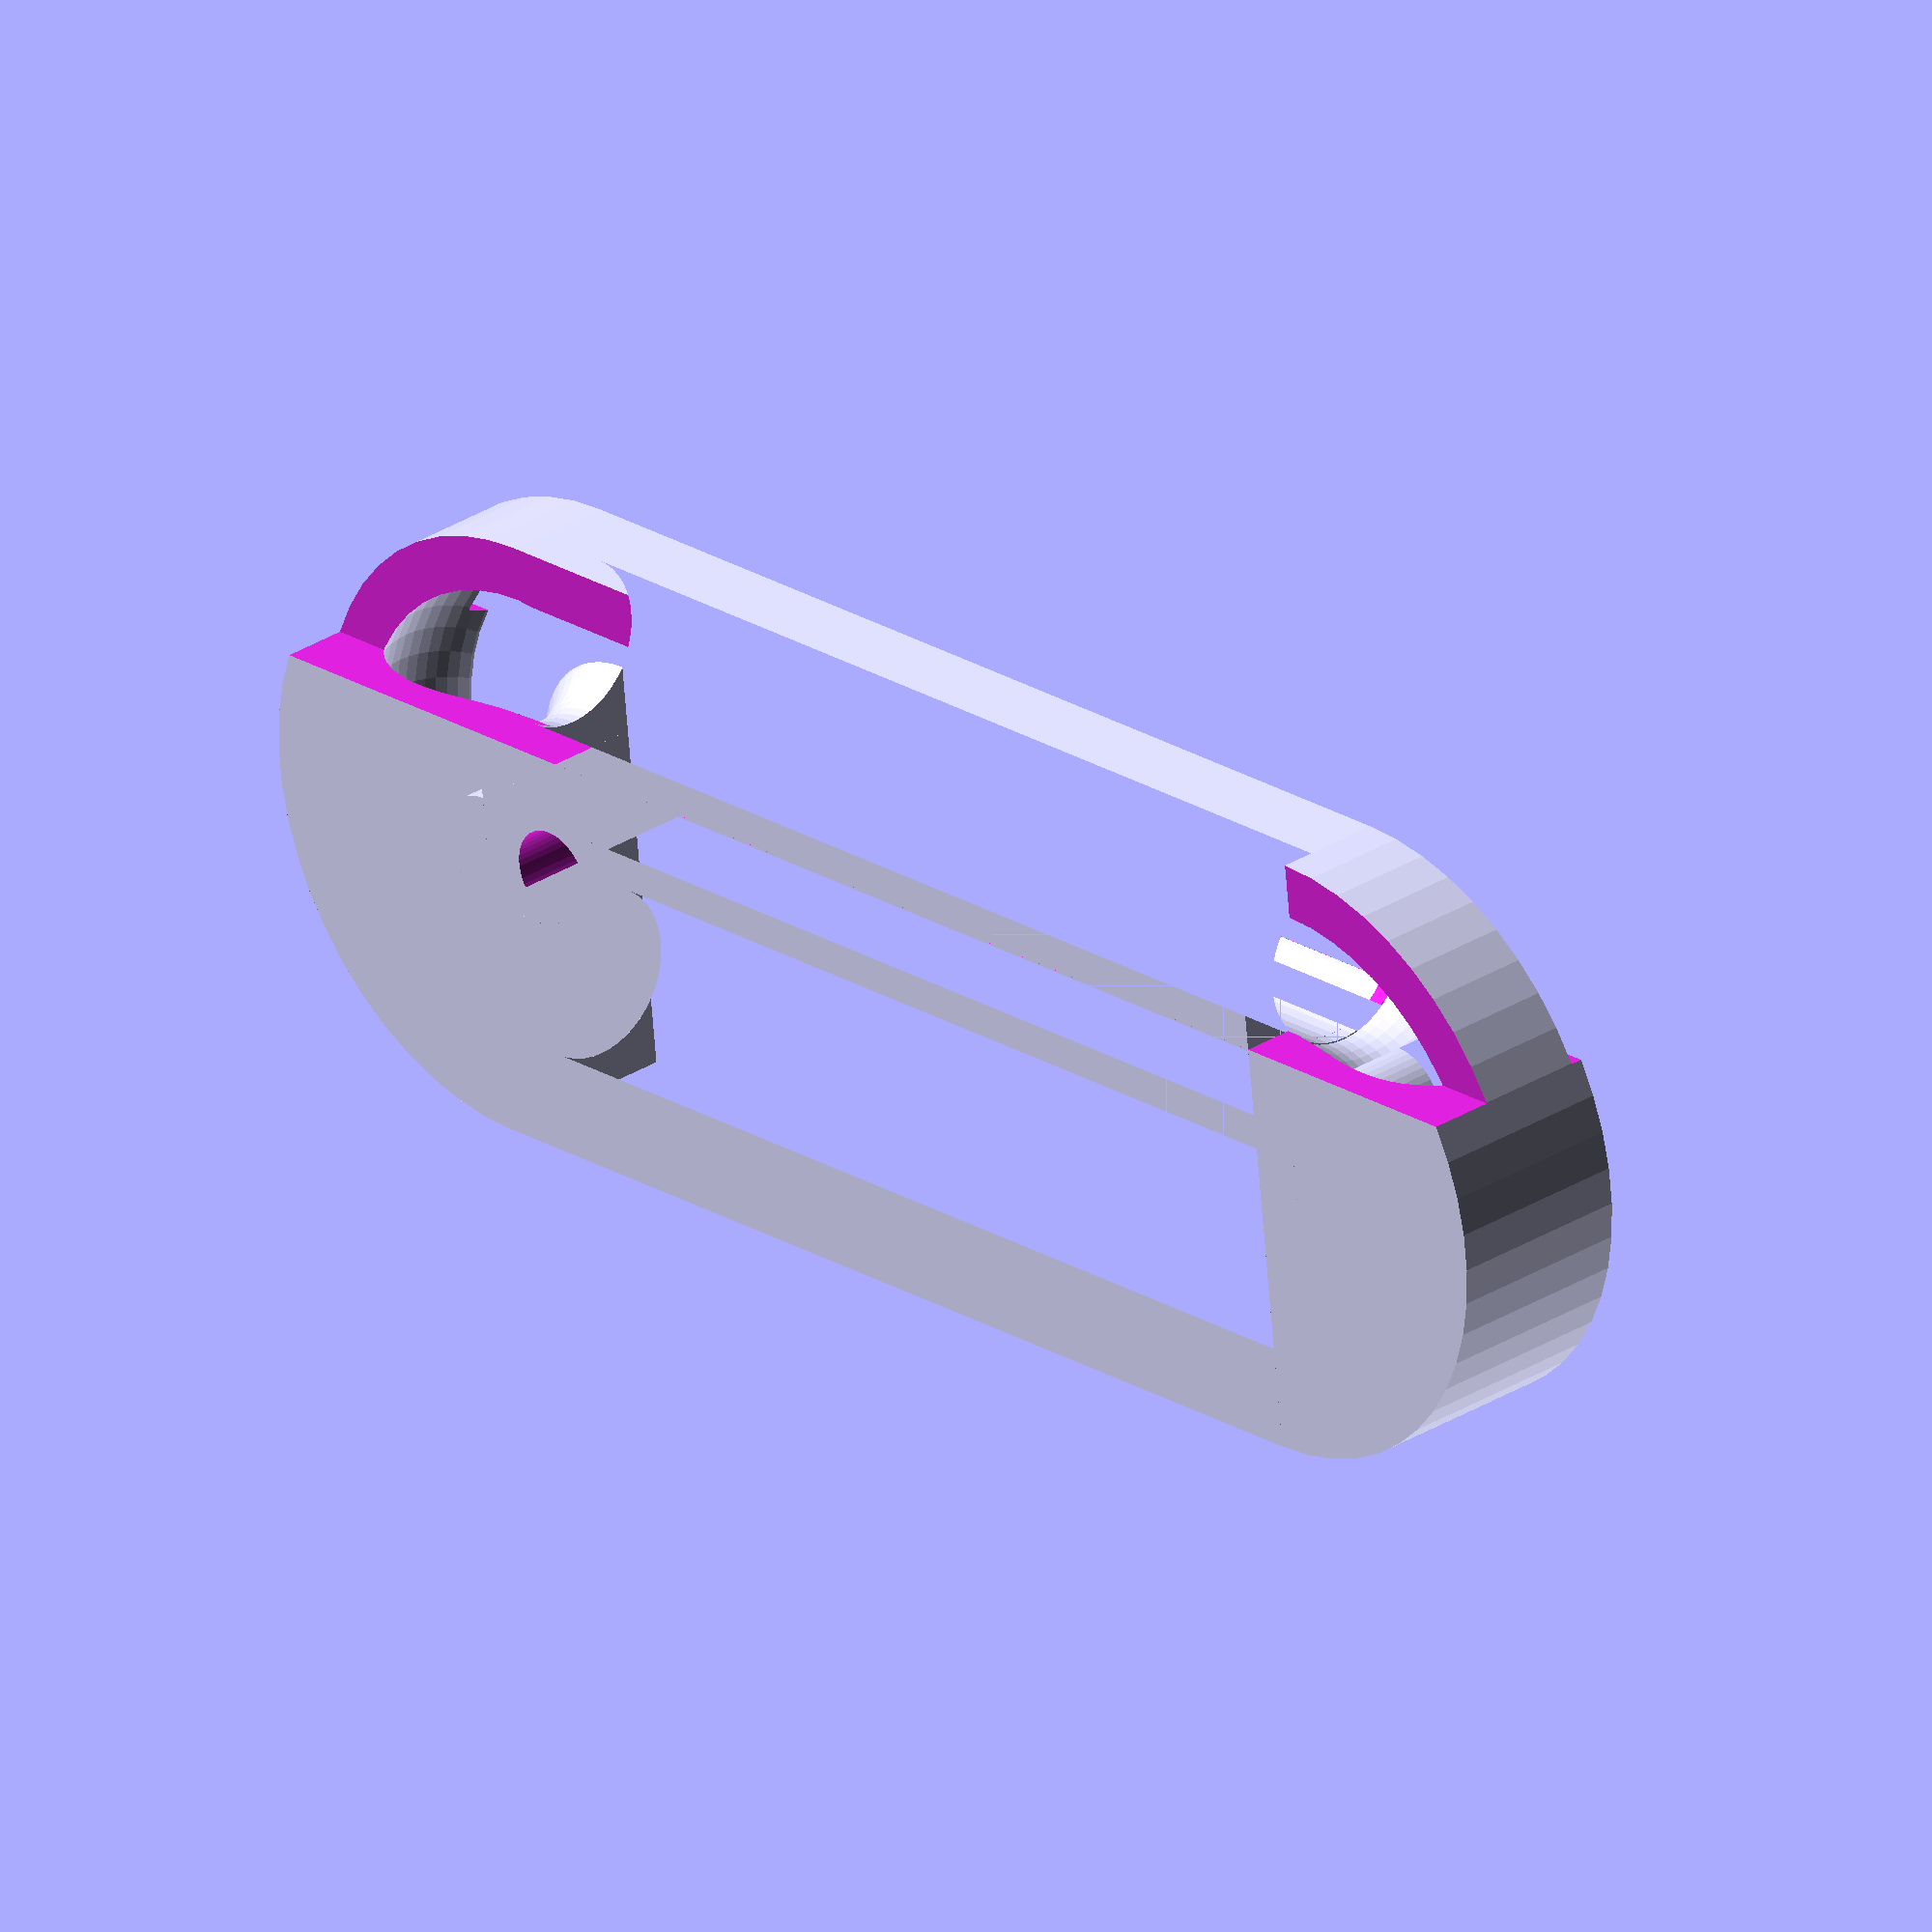
<openscad>
ball_d=9.15;
extra_tolerance=0.15;
ball_r_2=(ball_d/2)*(ball_d/2);
race_r = ball_d/3;

length=60.2;
thickness=2;
slot_width=6;
$fn=50;
hole_d=5.2;
hole_spacing=25;

function fudge() = cos(180/$fn);

module race_2dp(tol=0) {
    translate([race_r/2, 0]) 
    square([race_r, ball_d+thickness*2], center=true);
    translate([race_r+(ball_d+thickness*2)/2, 0]) {
        difference() {
            union() {
                circle(d=ball_d+thickness*2);
                translate([(ball_d+thickness*2)/4, 0])
                square([(ball_d+thickness*2)/2, ball_d+thickness*2], center=true);
                square([ball_d+thickness*2, ball_d+thickness*2], center=true);
            }
            circle(d=(ball_d+tol)/fudge(), center=true);
        }
    }
}

module tolerance_gradual(tol) {
    if (tol != 0) {
        l=tol*6;
        translate([race_r+(ball_d+thickness*2)/2, length/2-l/2+0.0001, 0])
        rotate([90, 0, 0]) cylinder(d2=ball_d/fudge(), d1=(ball_d+tol)/fudge(), h=l, center=true);
    }
}

module race_3d() {
    translate([0, length/2, 0])
    rotate_extrude(angle=180)
    race_2dp(extra_tolerance);

    rotate(180)
    translate([0, length/2, 0])
    rotate_extrude(angle=180)
    race_2dp(extra_tolerance);

    rotate([90, 0, 0])
    translate([0, 0, -length/2]) linear_extrude(length)
    union() {
        race_2dp();
        mirror([1, 0, 0]) race_2dp(extra_tolerance);
    }
}
module race_slotted() {
    difference() {
        race_3d();
        c=[ball_d*3+race_r*2, length+ball_d*4, ball_d*2];
        translate([c[0]/2+ball_d*3/4, 0, c[2]/2+slot_width/2]) cube(c, center=true);
        translate([0, 0, c[2]/2+ball_d*2/5]) cube(c, center=true);
        translate([c[0]/2+ball_d*3/4, 0, -(c[2]/2+slot_width/2)]) cube(c, center=true);
        for (i = [-hole_spacing : hole_spacing : hole_spacing]) {
            translate([0, i, 0])
            cylinder(d=hole_d/fudge(),h=ball_d*2, center=true);
        }
        tolerance_gradual(extra_tolerance);
        mirror([0, 1, 0]) tolerance_gradual(extra_tolerance);
    }
}

race_slotted();
</openscad>
<views>
elev=149.4 azim=96.6 roll=312.3 proj=o view=solid
</views>
